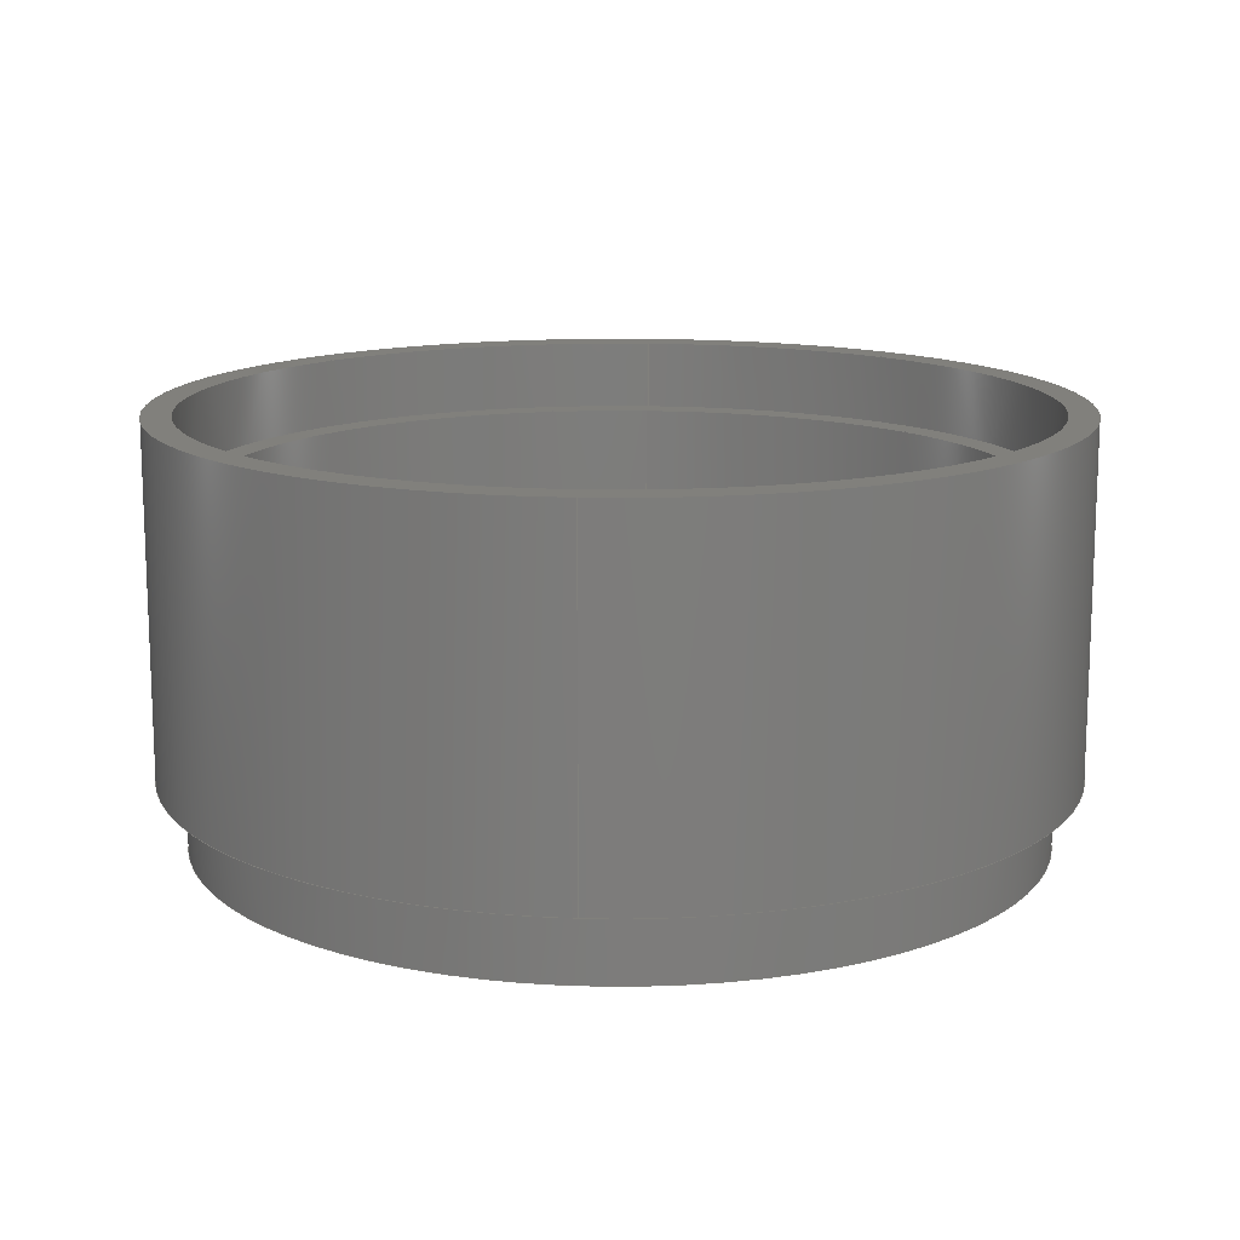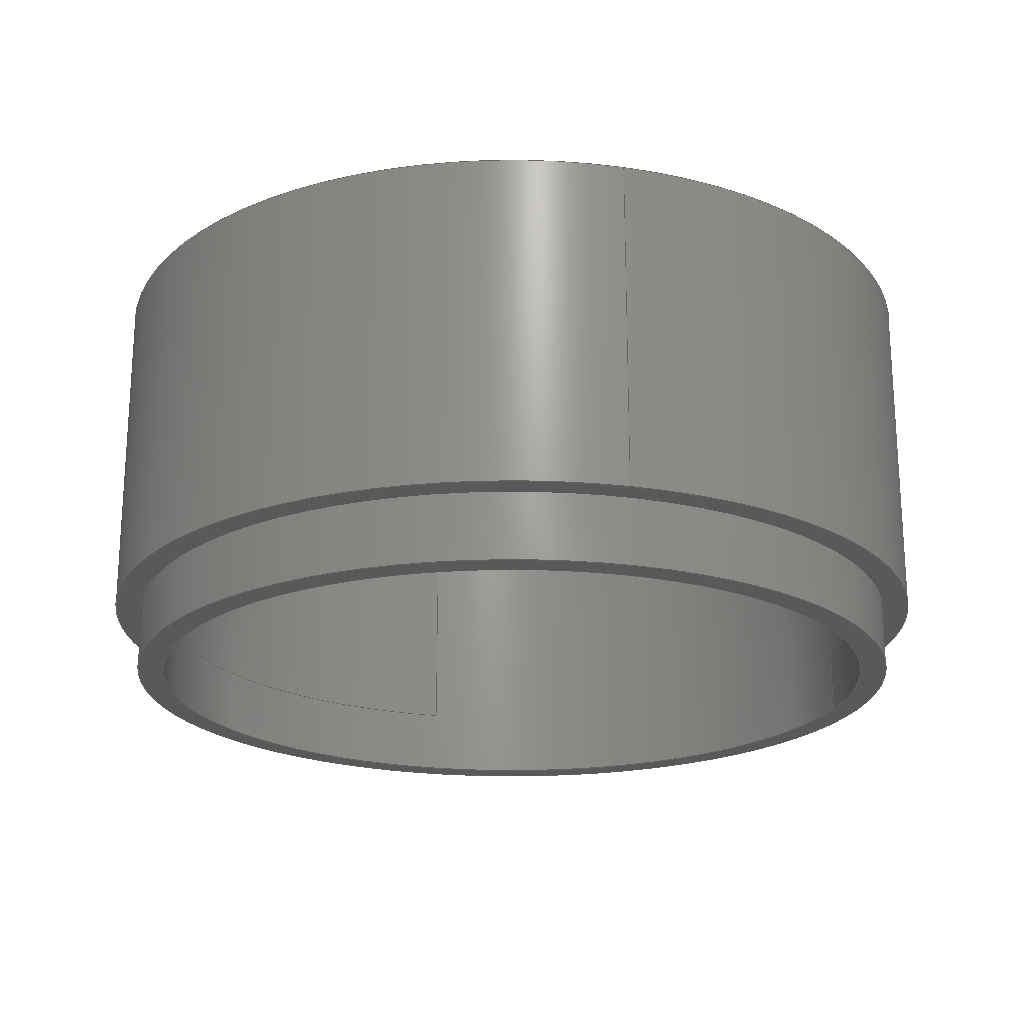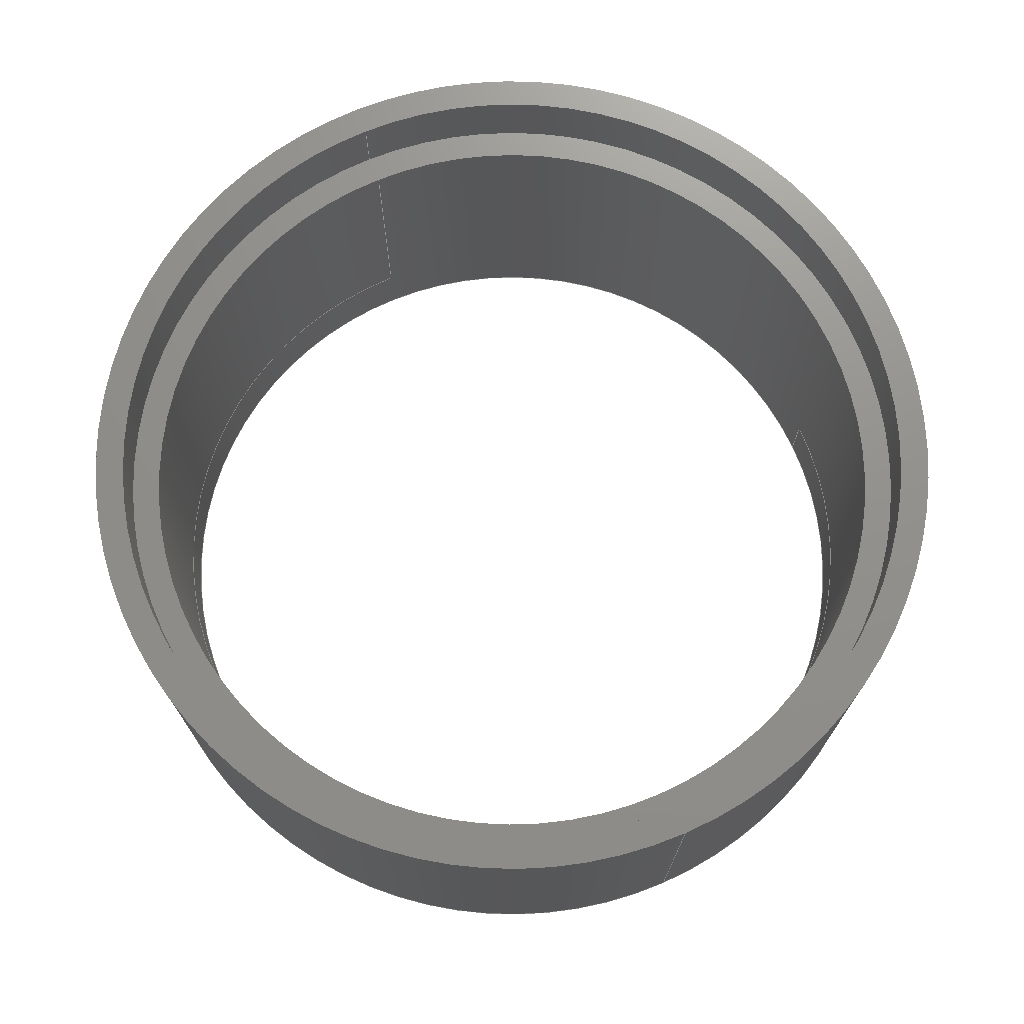
<metadata>
{"format":"step","ext":"stp","renderer":"f3d","projection":"perspective","resolution":1024,"background":"white","views":[{"elev":13.9,"azim":-85.7,"up":"+Z"},{"elev":-21.0,"azim":75.3,"up":"+Z"},{"elev":72.2,"azim":66.7,"up":"+Z"}]}
</metadata>
<code>
ISO-10303-21;
DATA;
#1=CARTESIAN_POINT('',(45,-29,119));
#2=DIRECTION('',(0,0,-1));
#3=DIRECTION('',(0,-1,0));
#4=AXIS2_PLACEMENT_3D('',#1,#2,#3);
#5=CARTESIAN_POINT('',(45,-29,119));
#6=DIRECTION('',(0,0,-1));
#7=DIRECTION('',(0,1,0));
#8=AXIS2_PLACEMENT_3D('',#5,#6,#7);
#9=CARTESIAN_POINT('',(45,-29,119));
#10=DIRECTION('',(0,0,-1));
#11=DIRECTION('',(0,1,0));
#12=AXIS2_PLACEMENT_3D('',#9,#10,#11);
#13=CARTESIAN_POINT('',(45,-29,119));
#14=DIRECTION('',(0,0,-1));
#15=DIRECTION('',(0,-1,0));
#16=AXIS2_PLACEMENT_3D('',#13,#14,#15);
#17=CARTESIAN_POINT('',(45,-29,129));
#18=DIRECTION('',(0,0,1));
#19=DIRECTION('',(0,1,0));
#20=AXIS2_PLACEMENT_3D('',#17,#18,#19);
#21=DIRECTION('',(0,0,1));
#22=VECTOR('',#21,10);
#23=CARTESIAN_POINT('',(45,30.95,119));
#24=LINE('',#23,#22);
#25=CARTESIAN_POINT('',(45,-29,129));
#26=DIRECTION('',(0,0,1));
#27=DIRECTION('',(1,0,0));
#28=AXIS2_PLACEMENT_3D('',#25,#26,#27);
#29=CARTESIAN_POINT('',(45,-29,129));
#30=DIRECTION('',(0,0,1));
#31=DIRECTION('',(-1,0,0));
#32=AXIS2_PLACEMENT_3D('',#29,#30,#31);
#33=DIRECTION('',(0,0,1));
#34=VECTOR('',#33,50);
#35=CARTESIAN_POINT('',(109,-29,129));
#36=LINE('',#35,#34);
#37=DIRECTION('',(0,0,1));
#38=VECTOR('',#37,50);
#39=CARTESIAN_POINT('',(-19,-29,129));
#40=LINE('',#39,#38);
#41=CARTESIAN_POINT('',(45,-29,179));
#42=DIRECTION('',(0,0,1));
#43=DIRECTION('',(1,0,0));
#44=AXIS2_PLACEMENT_3D('',#41,#42,#43);
#45=CARTESIAN_POINT('',(45,-29,179));
#46=DIRECTION('',(0,0,1));
#47=DIRECTION('',(-1,0,0));
#48=AXIS2_PLACEMENT_3D('',#45,#46,#47);
#49=CARTESIAN_POINT('',(45,-29,179));
#50=DIRECTION('',(0,0,1));
#51=DIRECTION('',(1,0,0));
#52=AXIS2_PLACEMENT_3D('',#49,#50,#51);
#53=CARTESIAN_POINT('',(45,-29,179));
#54=DIRECTION('',(0,0,1));
#55=DIRECTION('',(-1,0,0));
#56=AXIS2_PLACEMENT_3D('',#53,#54,#55);
#57=DIRECTION('',(0,0,-1));
#58=VECTOR('',#57,10);
#59=CARTESIAN_POINT('',(105,-29,179));
#60=LINE('',#59,#58);
#61=DIRECTION('',(0,0,-1));
#62=VECTOR('',#61,10);
#63=CARTESIAN_POINT('',(-14.95,-29,179));
#64=LINE('',#63,#62);
#65=CARTESIAN_POINT('',(45,-29,169));
#66=DIRECTION('',(0,0,1));
#67=DIRECTION('',(1,0,0));
#68=AXIS2_PLACEMENT_3D('',#65,#66,#67);
#69=CARTESIAN_POINT('',(45,-29,169));
#70=DIRECTION('',(0,0,1));
#71=DIRECTION('',(-1,0,0));
#72=AXIS2_PLACEMENT_3D('',#69,#70,#71);
#73=CARTESIAN_POINT('',(45,-29,169));
#74=DIRECTION('',(0,0,1));
#75=DIRECTION('',(-1,0,0));
#76=AXIS2_PLACEMENT_3D('',#73,#74,#75);
#77=DIRECTION('',(0,0,-1));
#78=VECTOR('',#77,10);
#79=CARTESIAN_POINT('',(45,26.95,129));
#80=LINE('',#79,#78);
#81=CARTESIAN_POINT('',(45,-29,129));
#82=DIRECTION('',(0,0,1));
#83=DIRECTION('',(1,0,0));
#84=AXIS2_PLACEMENT_3D('',#81,#82,#83);
#85=DIRECTION('',(0,0,1));
#86=VECTOR('',#85,40);
#87=CARTESIAN_POINT('',(101,-29,129));
#88=LINE('',#87,#86);
#89=CARTESIAN_POINT('',(45,-29,169));
#90=DIRECTION('',(0,0,1));
#91=DIRECTION('',(1,0,0));
#92=AXIS2_PLACEMENT_3D('',#89,#90,#91);
#93=DIRECTION('',(0,0,-1));
#94=VECTOR('',#93,10);
#95=CARTESIAN_POINT('',(45,-84.95,129));
#96=LINE('',#95,#94);
#97=CARTESIAN_POINT('',(45,-29,129));
#98=DIRECTION('',(0,0,1));
#99=DIRECTION('',(-1,0,0));
#100=AXIS2_PLACEMENT_3D('',#97,#98,#99);
#101=DIRECTION('',(0,0,1));
#102=VECTOR('',#101,40);
#103=CARTESIAN_POINT('',(-10.95,-29,129));
#104=LINE('',#103,#102);
#105=CARTESIAN_POINT('',(45,-29,129));
#106=DIRECTION('',(0,0,1));
#107=DIRECTION('',(0,-1,0));
#108=AXIS2_PLACEMENT_3D('',#105,#106,#107);
#109=DIRECTION('',(0,0,1));
#110=VECTOR('',#109,10);
#111=CARTESIAN_POINT('',(45,-88.95,119));
#112=LINE('',#111,#110);
#113=CARTESIAN_POINT('',(45,30.95,119));
#114=CARTESIAN_POINT('',(45,-88.95,119));
#115=VERTEX_POINT('',#113);
#116=VERTEX_POINT('',#114);
#117=CARTESIAN_POINT('',(45,26.95,119));
#118=CARTESIAN_POINT('',(45,-84.95,119));
#119=VERTEX_POINT('',#117);
#120=VERTEX_POINT('',#118);
#121=CARTESIAN_POINT('',(109,-29,129));
#122=CARTESIAN_POINT('',(-19,-29,129));
#123=VERTEX_POINT('',#121);
#124=VERTEX_POINT('',#122);
#125=CARTESIAN_POINT('',(109,-29,179));
#126=CARTESIAN_POINT('',(-19,-29,179));
#127=VERTEX_POINT('',#125);
#128=VERTEX_POINT('',#126);
#129=CARTESIAN_POINT('',(-10.95,-29,129));
#130=CARTESIAN_POINT('',(45,-84.95,129));
#131=VERTEX_POINT('',#129);
#132=VERTEX_POINT('',#130);
#133=CARTESIAN_POINT('',(101,-29,129));
#134=CARTESIAN_POINT('',(45,26.95,129));
#135=VERTEX_POINT('',#133);
#136=VERTEX_POINT('',#134);
#137=CARTESIAN_POINT('',(45,-88.95,129));
#138=CARTESIAN_POINT('',(45,30.95,129));
#139=VERTEX_POINT('',#137);
#140=VERTEX_POINT('',#138);
#141=CARTESIAN_POINT('',(105,-29,169));
#142=CARTESIAN_POINT('',(-14.95,-29,169));
#143=VERTEX_POINT('',#141);
#144=VERTEX_POINT('',#142);
#145=CARTESIAN_POINT('',(-10.95,-29,169));
#146=CARTESIAN_POINT('',(101,-29,169));
#147=VERTEX_POINT('',#145);
#148=VERTEX_POINT('',#146);
#149=CARTESIAN_POINT('',(105,-29,179));
#150=CARTESIAN_POINT('',(-14.95,-29,179));
#151=VERTEX_POINT('',#149);
#152=VERTEX_POINT('',#150);
#153=CARTESIAN_POINT('',(45,-29,119));
#154=DIRECTION('',(0,0,1));
#155=DIRECTION('',(0,1,0));
#156=AXIS2_PLACEMENT_3D('',#153,#154,#155);
#157=PLANE('',#156);
#158=ORIENTED_EDGE('',*,*,#375,.F.);
#159=ORIENTED_EDGE('',*,*,#376,.F.);
#160=EDGE_LOOP('',(#158,#159));
#161=FACE_OUTER_BOUND('',#160,.F.);
#162=ORIENTED_EDGE('',*,*,#377,.T.);
#163=ORIENTED_EDGE('',*,*,#378,.T.);
#164=EDGE_LOOP('',(#162,#163));
#165=FACE_BOUND('',#164,.F.);
#166=ADVANCED_FACE('',(#161,#165),#157,.F.);
#167=CARTESIAN_POINT('',(45,-29,129));
#168=DIRECTION('',(0,0,1));
#169=DIRECTION('',(0,1,0));
#170=AXIS2_PLACEMENT_3D('',#167,#168,#169);
#171=CYLINDRICAL_SURFACE('',#170,59.95);
#172=ORIENTED_EDGE('',*,*,#379,.T.);
#173=ORIENTED_EDGE('',*,*,#380,.F.);
#174=ORIENTED_EDGE('',*,*,#375,.T.);
#175=ORIENTED_EDGE('',*,*,#381,.T.);
#176=EDGE_LOOP('',(#172,#173,#174,#175));
#177=FACE_OUTER_BOUND('',#176,.F.);
#178=ADVANCED_FACE('',(#177),#171,.T.);
#179=CARTESIAN_POINT('',(0,2.842e-14,129));
#180=DIRECTION('',(0,0,1));
#181=DIRECTION('',(1,0,0));
#182=AXIS2_PLACEMENT_3D('',#179,#180,#181);
#183=PLANE('',#182);
#184=ORIENTED_EDGE('',*,*,#382,.T.);
#185=ORIENTED_EDGE('',*,*,#383,.T.);
#186=EDGE_LOOP('',(#184,#185));
#187=FACE_OUTER_BOUND('',#186,.F.);
#188=ORIENTED_EDGE('',*,*,#384,.F.);
#189=ORIENTED_EDGE('',*,*,#379,.F.);
#190=EDGE_LOOP('',(#188,#189));
#191=FACE_BOUND('',#190,.F.);
#192=ADVANCED_FACE('',(#187,#191),#183,.F.);
#193=CARTESIAN_POINT('',(45,-29,129));
#194=DIRECTION('',(0,0,1));
#195=DIRECTION('',(1,0,0));
#196=AXIS2_PLACEMENT_3D('',#193,#194,#195);
#197=CYLINDRICAL_SURFACE('',#196,64);
#198=ORIENTED_EDGE('',*,*,#382,.F.);
#199=ORIENTED_EDGE('',*,*,#385,.T.);
#200=ORIENTED_EDGE('',*,*,#386,.T.);
#201=ORIENTED_EDGE('',*,*,#387,.F.);
#202=EDGE_LOOP('',(#198,#199,#200,#201));
#203=FACE_OUTER_BOUND('',#202,.F.);
#204=ADVANCED_FACE('',(#203),#197,.T.);
#205=CARTESIAN_POINT('',(45,-29,129));
#206=DIRECTION('',(0,0,1));
#207=DIRECTION('',(1,0,0));
#208=AXIS2_PLACEMENT_3D('',#205,#206,#207);
#209=CYLINDRICAL_SURFACE('',#208,64);
#210=ORIENTED_EDGE('',*,*,#383,.F.);
#211=ORIENTED_EDGE('',*,*,#387,.T.);
#212=ORIENTED_EDGE('',*,*,#388,.T.);
#213=ORIENTED_EDGE('',*,*,#385,.F.);
#214=EDGE_LOOP('',(#210,#211,#212,#213));
#215=FACE_OUTER_BOUND('',#214,.F.);
#216=ADVANCED_FACE('',(#215),#209,.T.);
#217=CARTESIAN_POINT('',(1.017e-14,3.952e-14,179));
#218=DIRECTION('',(0,0,1));
#219=DIRECTION('',(1,0,0));
#220=AXIS2_PLACEMENT_3D('',#217,#218,#219);
#221=PLANE('',#220);
#222=ORIENTED_EDGE('',*,*,#386,.F.);
#223=ORIENTED_EDGE('',*,*,#388,.F.);
#224=EDGE_LOOP('',(#222,#223));
#225=FACE_OUTER_BOUND('',#224,.F.);
#226=ORIENTED_EDGE('',*,*,#389,.T.);
#227=ORIENTED_EDGE('',*,*,#390,.T.);
#228=EDGE_LOOP('',(#226,#227));
#229=FACE_BOUND('',#228,.F.);
#230=ADVANCED_FACE('',(#225,#229),#221,.T.);
#231=CARTESIAN_POINT('',(45,-29,179));
#232=DIRECTION('',(0,0,1));
#233=DIRECTION('',(1,0,0));
#234=AXIS2_PLACEMENT_3D('',#231,#232,#233);
#235=CYLINDRICAL_SURFACE('',#234,59.95);
#236=ORIENTED_EDGE('',*,*,#389,.F.);
#237=ORIENTED_EDGE('',*,*,#391,.T.);
#238=ORIENTED_EDGE('',*,*,#392,.T.);
#239=ORIENTED_EDGE('',*,*,#393,.F.);
#240=EDGE_LOOP('',(#236,#237,#238,#239));
#241=FACE_OUTER_BOUND('',#240,.F.);
#242=ADVANCED_FACE('',(#241),#235,.F.);
#243=CARTESIAN_POINT('',(45,-29,179));
#244=DIRECTION('',(0,0,1));
#245=DIRECTION('',(1,0,0));
#246=AXIS2_PLACEMENT_3D('',#243,#244,#245);
#247=CYLINDRICAL_SURFACE('',#246,59.95);
#248=ORIENTED_EDGE('',*,*,#390,.F.);
#249=ORIENTED_EDGE('',*,*,#393,.T.);
#250=ORIENTED_EDGE('',*,*,#394,.T.);
#251=ORIENTED_EDGE('',*,*,#391,.F.);
#252=EDGE_LOOP('',(#248,#249,#250,#251));
#253=FACE_OUTER_BOUND('',#252,.F.);
#254=ADVANCED_FACE('',(#253),#247,.F.);
#255=CARTESIAN_POINT('',(1.035e-14,3.753e-14,169));
#256=DIRECTION('',(0,0,1));
#257=DIRECTION('',(1,0,0));
#258=AXIS2_PLACEMENT_3D('',#255,#256,#257);
#259=PLANE('',#258);
#260=ORIENTED_EDGE('',*,*,#392,.F.);
#261=ORIENTED_EDGE('',*,*,#394,.F.);
#262=EDGE_LOOP('',(#260,#261));
#263=FACE_OUTER_BOUND('',#262,.F.);
#264=ORIENTED_EDGE('',*,*,#395,.T.);
#265=ORIENTED_EDGE('',*,*,#396,.T.);
#266=EDGE_LOOP('',(#264,#265));
#267=FACE_BOUND('',#266,.F.);
#268=ADVANCED_FACE('',(#263,#267),#259,.T.);
#269=CARTESIAN_POINT('',(45,-29,129));
#270=DIRECTION('',(0,0,1));
#271=DIRECTION('',(0,1,0));
#272=AXIS2_PLACEMENT_3D('',#269,#270,#271);
#273=CYLINDRICAL_SURFACE('',#272,55.95);
#274=ORIENTED_EDGE('',*,*,#395,.F.);
#275=ORIENTED_EDGE('',*,*,#397,.F.);
#276=ORIENTED_EDGE('',*,*,#398,.T.);
#277=ORIENTED_EDGE('',*,*,#399,.T.);
#278=ORIENTED_EDGE('',*,*,#377,.F.);
#279=ORIENTED_EDGE('',*,*,#400,.F.);
#280=ORIENTED_EDGE('',*,*,#401,.F.);
#281=ORIENTED_EDGE('',*,*,#402,.T.);
#282=EDGE_LOOP('',(#274,#275,#276,#277,#278,#279,#280,#281));
#283=FACE_OUTER_BOUND('',#282,.F.);
#284=ADVANCED_FACE('',(#283),#273,.F.);
#285=CARTESIAN_POINT('',(45,-29,129));
#286=DIRECTION('',(0,0,1));
#287=DIRECTION('',(0,1,0));
#288=AXIS2_PLACEMENT_3D('',#285,#286,#287);
#289=CYLINDRICAL_SURFACE('',#288,55.95);
#290=ORIENTED_EDGE('',*,*,#396,.F.);
#291=ORIENTED_EDGE('',*,*,#402,.F.);
#292=ORIENTED_EDGE('',*,*,#401,.T.);
#293=ORIENTED_EDGE('',*,*,#400,.T.);
#294=ORIENTED_EDGE('',*,*,#378,.F.);
#295=ORIENTED_EDGE('',*,*,#399,.F.);
#296=ORIENTED_EDGE('',*,*,#398,.F.);
#297=ORIENTED_EDGE('',*,*,#397,.T.);
#298=EDGE_LOOP('',(#290,#291,#292,#293,#294,#295,#296,#297));
#299=FACE_OUTER_BOUND('',#298,.F.);
#300=ADVANCED_FACE('',(#299),#289,.F.);
#301=CARTESIAN_POINT('',(45,-29,129));
#302=DIRECTION('',(0,0,1));
#303=DIRECTION('',(0,1,0));
#304=AXIS2_PLACEMENT_3D('',#301,#302,#303);
#305=CYLINDRICAL_SURFACE('',#304,59.95);
#306=ORIENTED_EDGE('',*,*,#384,.T.);
#307=ORIENTED_EDGE('',*,*,#381,.F.);
#308=ORIENTED_EDGE('',*,*,#376,.T.);
#309=ORIENTED_EDGE('',*,*,#380,.T.);
#310=EDGE_LOOP('',(#306,#307,#308,#309));
#311=FACE_OUTER_BOUND('',#310,.F.);
#312=ADVANCED_FACE('',(#311),#305,.T.);
#313=CLOSED_SHELL('',(#166,#178,#192,#204,#216,#230,#242,#254,#268,#284,#300,
#312));
#314=MANIFOLD_SOLID_BREP('',#313);
#315=DIMENSIONAL_EXPONENTS(0,0,0,0,0,0,0);
#316=PLANE_ANGLE_MEASURE_WITH_UNIT(PLANE_ANGLE_MEASURE(0.01745),#404);
#317=(CONVERSION_BASED_UNIT('DEGREE',#316)NAMED_UNIT(*)PLANE_ANGLE_UNIT());
#318=UNCERTAINTY_MEASURE_WITH_UNIT(LENGTH_MEASURE(0.01908),#403,
'closure',
'Maximum model space distance between geometric entities at asserted connectivities');
#319=(GEOMETRIC_REPRESENTATION_CONTEXT(3)GLOBAL_UNCERTAINTY_ASSIGNED_CONTEXT((
#318))GLOBAL_UNIT_ASSIGNED_CONTEXT((#403,#317,#405))REPRESENTATION_CONTEXT
('ID1','3'));
#320=APPLICATION_CONTEXT(
'CONFIGURATION CONTROLLED 3D DESIGNS OF MECHANICAL PARTS AND ASSEMBLIES');
#321=APPLICATION_PROTOCOL_DEFINITION('international standard',
'config_control_design',1994,#320);
#322=DESIGN_CONTEXT('',#320,'design');
#323=MECHANICAL_CONTEXT('',#320,'mechanical');
#324=PRODUCT('BOTTLE','BOTTLE','NOT SPECIFIED',(#323));
#325=PRODUCT_DEFINITION_FORMATION_WITH_SPECIFIED_SOURCE('1','LAST_VERSION',#324,
.MADE.);
#326=PRODUCT_CATEGORY('part','');
#327=PRODUCT_RELATED_PRODUCT_CATEGORY('detail','',(#324));
#328=PRODUCT_CATEGORY_RELATIONSHIP('','',#326,#327);
#329=SECURITY_CLASSIFICATION_LEVEL('unclassified');
#330=SECURITY_CLASSIFICATION('','',#329);
#331=CC_DESIGN_SECURITY_CLASSIFICATION(#330,(#325));
#332=APPROVAL_STATUS('approved');
#333=APPROVAL(#332,'');
#334=CC_DESIGN_APPROVAL(#333,(#330,#325,#407));
#335=CALENDAR_DATE(120,6,12);
#336=COORDINATED_UNIVERSAL_TIME_OFFSET(9,0,.AHEAD.);
#337=LOCAL_TIME(18,59,16,#336);
#338=DATE_AND_TIME(#335,#337);
#339=APPROVAL_DATE_TIME(#338,#333);
#340=DATE_TIME_ROLE('creation_date');
#341=CC_DESIGN_DATE_AND_TIME_ASSIGNMENT(#338,#340,(#407));
#342=DATE_TIME_ROLE('classification_date');
#343=CC_DESIGN_DATE_AND_TIME_ASSIGNMENT(#338,#342,(#330));
#344=PERSON('UNSPECIFIED','UNSPECIFIED',$,$,$,$);
#345=ORGANIZATION('UNSPECIFIED','UNSPECIFIED','UNSPECIFIED');
#346=PERSON_AND_ORGANIZATION(#344,#345);
#347=APPROVAL_ROLE('approver');
#348=APPROVAL_PERSON_ORGANIZATION(#346,#333,#347);
#349=PERSON_AND_ORGANIZATION_ROLE('creator');
#350=CC_DESIGN_PERSON_AND_ORGANIZATION_ASSIGNMENT(#346,#349,(#325,#407));
#351=PERSON_AND_ORGANIZATION_ROLE('design_supplier');
#352=CC_DESIGN_PERSON_AND_ORGANIZATION_ASSIGNMENT(#346,#351,(#325));
#353=PERSON_AND_ORGANIZATION_ROLE('classification_officer');
#354=CC_DESIGN_PERSON_AND_ORGANIZATION_ASSIGNMENT(#346,#353,(#330));
#355=PERSON_AND_ORGANIZATION_ROLE('design_owner');
#356=CC_DESIGN_PERSON_AND_ORGANIZATION_ASSIGNMENT(#346,#355,(#324));
#357=CIRCLE('',#4,59.95);
#358=CIRCLE('',#8,59.95);
#359=CIRCLE('',#12,55.95);
#360=CIRCLE('',#16,55.95);
#361=CIRCLE('',#20,59.95);
#362=CIRCLE('',#28,64);
#363=CIRCLE('',#32,64);
#364=CIRCLE('',#44,64);
#365=CIRCLE('',#48,64);
#366=CIRCLE('',#52,59.95);
#367=CIRCLE('',#56,59.95);
#368=CIRCLE('',#68,59.95);
#369=CIRCLE('',#72,59.95);
#370=CIRCLE('',#76,55.95);
#371=CIRCLE('',#84,55.95);
#372=CIRCLE('',#92,55.95);
#373=CIRCLE('',#100,55.95);
#374=CIRCLE('',#108,59.95);
#375=EDGE_CURVE('',#116,#115,#357,.T.);
#376=EDGE_CURVE('',#115,#116,#358,.T.);
#377=EDGE_CURVE('',#119,#120,#359,.T.);
#378=EDGE_CURVE('',#120,#119,#360,.T.);
#379=EDGE_CURVE('',#140,#139,#361,.T.);
#380=EDGE_CURVE('',#116,#139,#112,.T.);
#381=EDGE_CURVE('',#115,#140,#24,.T.);
#382=EDGE_CURVE('',#123,#124,#362,.T.);
#383=EDGE_CURVE('',#124,#123,#363,.T.);
#384=EDGE_CURVE('',#139,#140,#374,.T.);
#385=EDGE_CURVE('',#123,#127,#36,.T.);
#386=EDGE_CURVE('',#127,#128,#364,.T.);
#387=EDGE_CURVE('',#124,#128,#40,.T.);
#388=EDGE_CURVE('',#128,#127,#365,.T.);
#389=EDGE_CURVE('',#151,#152,#366,.T.);
#390=EDGE_CURVE('',#152,#151,#367,.T.);
#391=EDGE_CURVE('',#151,#143,#60,.T.);
#392=EDGE_CURVE('',#143,#144,#368,.T.);
#393=EDGE_CURVE('',#152,#144,#64,.T.);
#394=EDGE_CURVE('',#144,#143,#369,.T.);
#395=EDGE_CURVE('',#147,#148,#370,.T.);
#396=EDGE_CURVE('',#148,#147,#372,.T.);
#397=EDGE_CURVE('',#131,#147,#104,.T.);
#398=EDGE_CURVE('',#131,#132,#373,.T.);
#399=EDGE_CURVE('',#132,#120,#96,.T.);
#400=EDGE_CURVE('',#136,#119,#80,.T.);
#401=EDGE_CURVE('',#135,#136,#371,.T.);
#402=EDGE_CURVE('',#135,#148,#88,.T.);
#403=(LENGTH_UNIT()NAMED_UNIT(*)SI_UNIT(.MILLI.,.METRE.));
#404=(NAMED_UNIT(*)PLANE_ANGLE_UNIT()SI_UNIT($,.RADIAN.));
#405=(NAMED_UNIT(*)SI_UNIT($,.STERADIAN.)SOLID_ANGLE_UNIT());
#406=ADVANCED_BREP_SHAPE_REPRESENTATION('',(#314),#319);
#407=PRODUCT_DEFINITION('design','',#325,#322);
#408=PRODUCT_DEFINITION_SHAPE('','SHAPE FOR BOTTLE.',#407);
#409=SHAPE_DEFINITION_REPRESENTATION(#408,#406);
ENDSEC;
END-ISO-10303-21;

</code>
